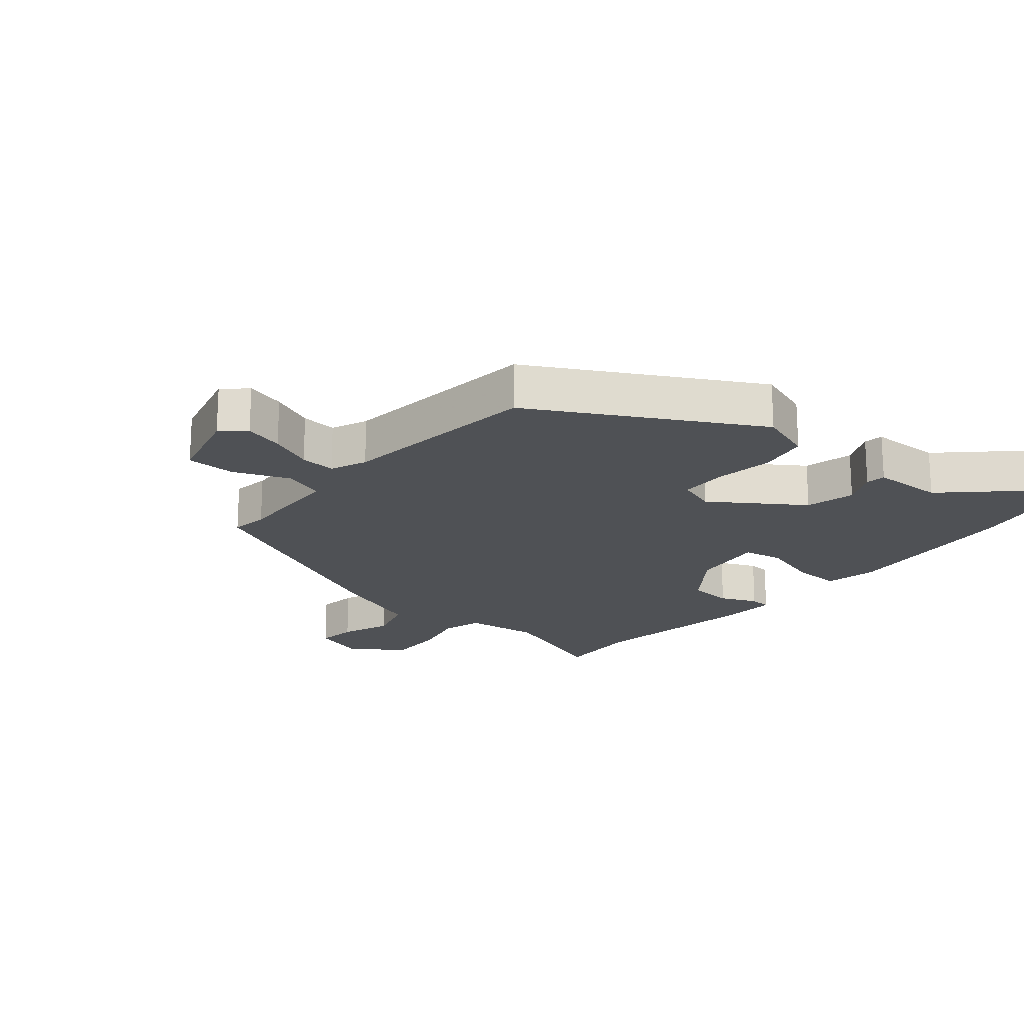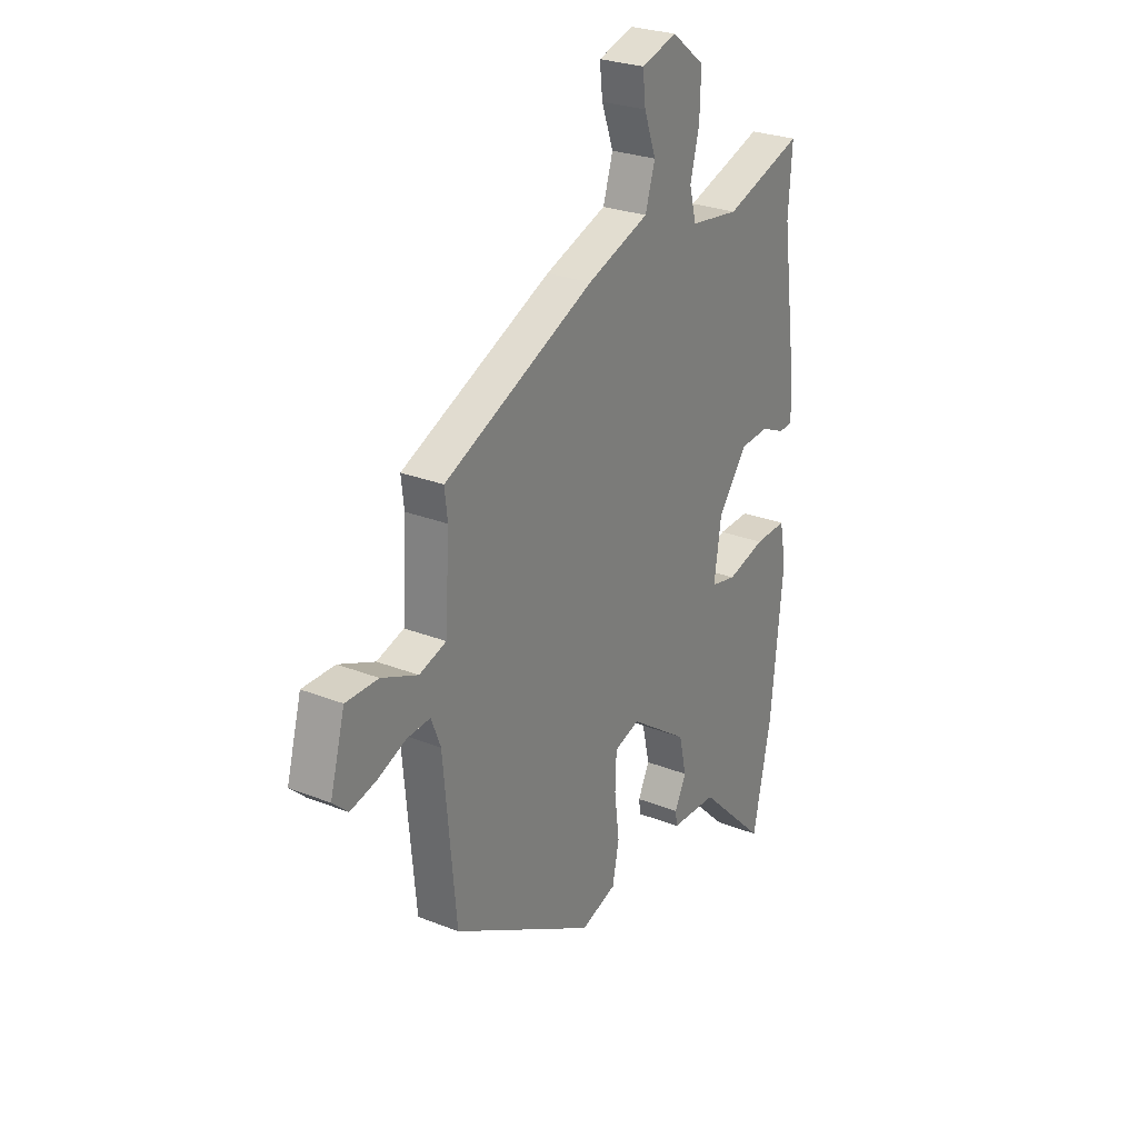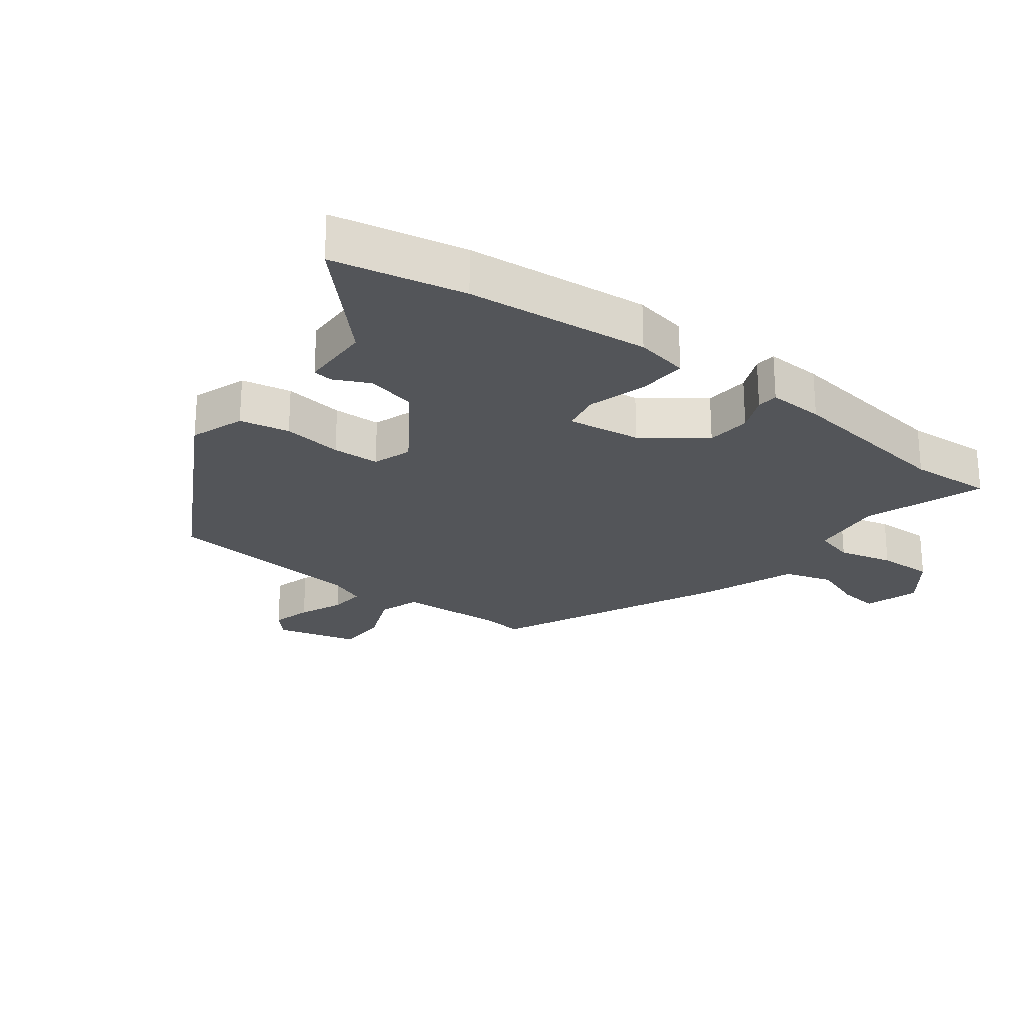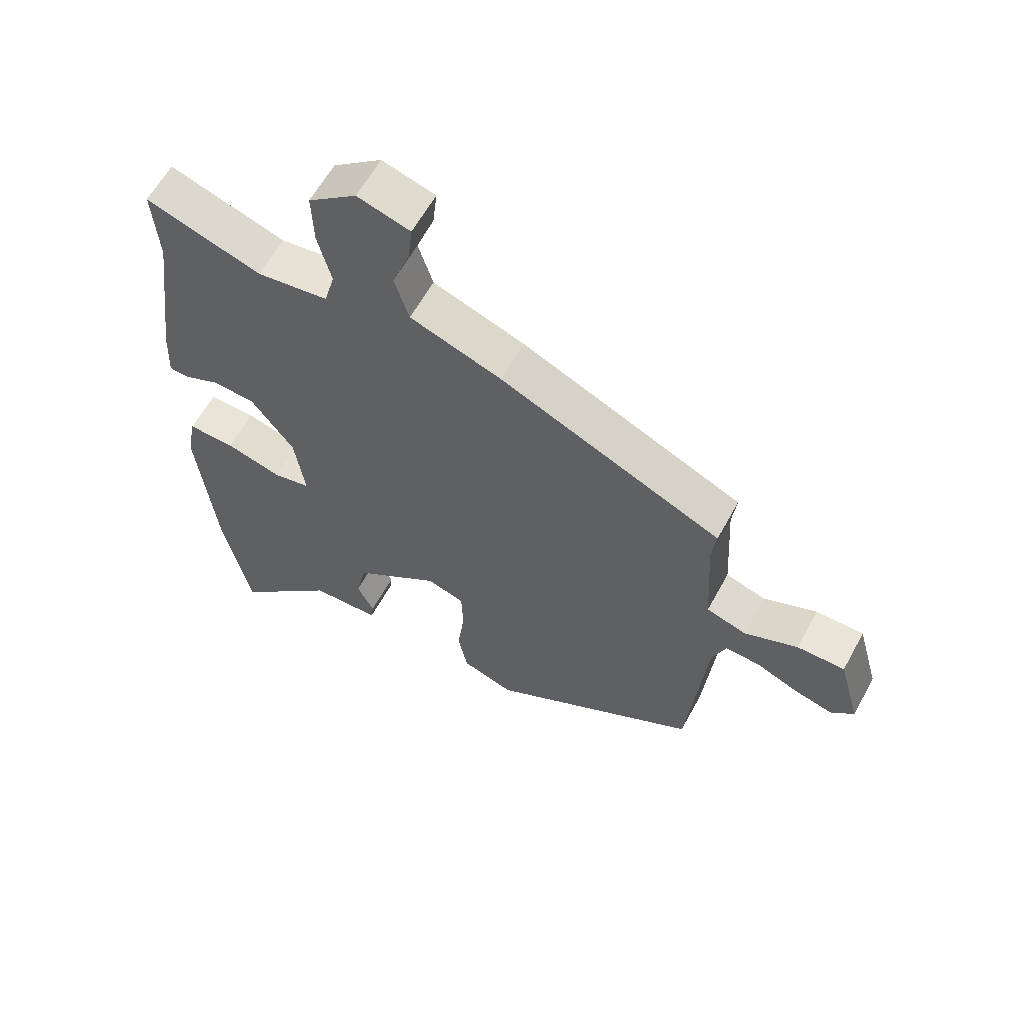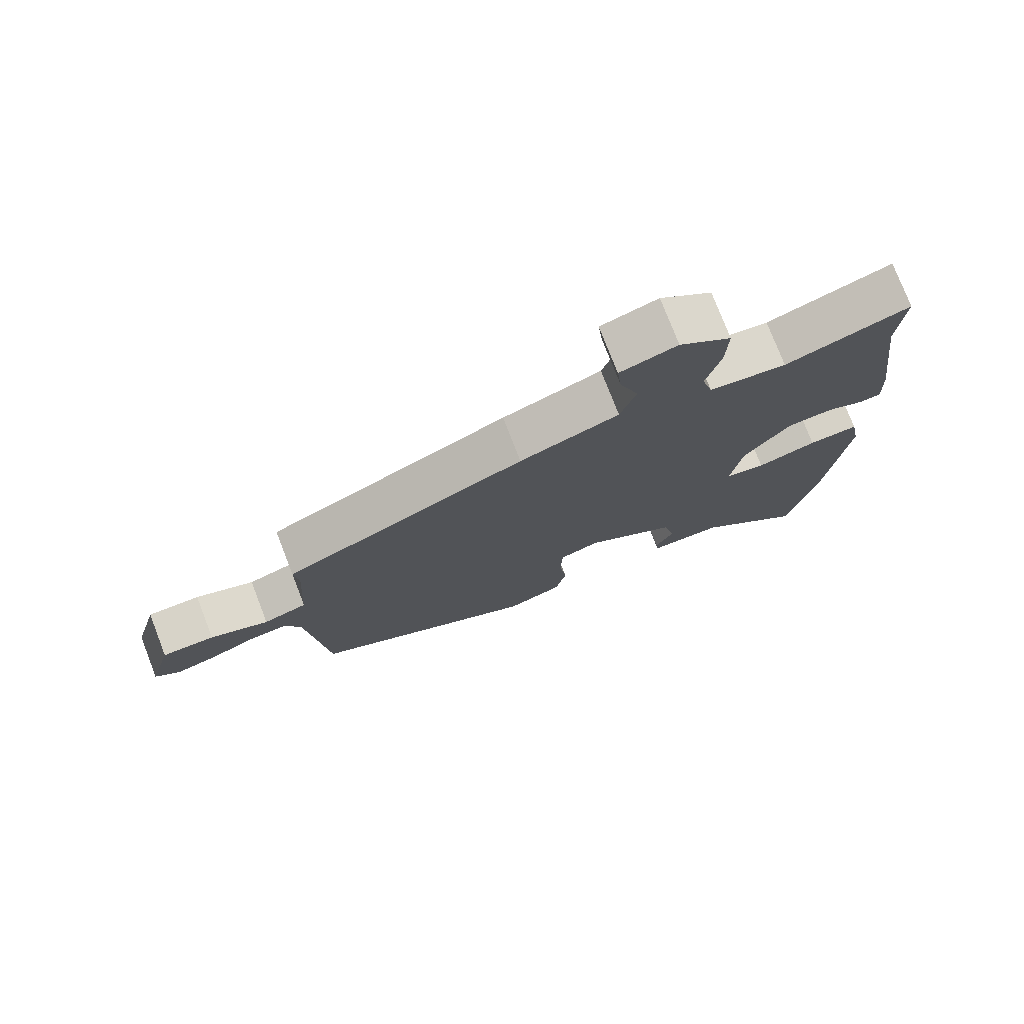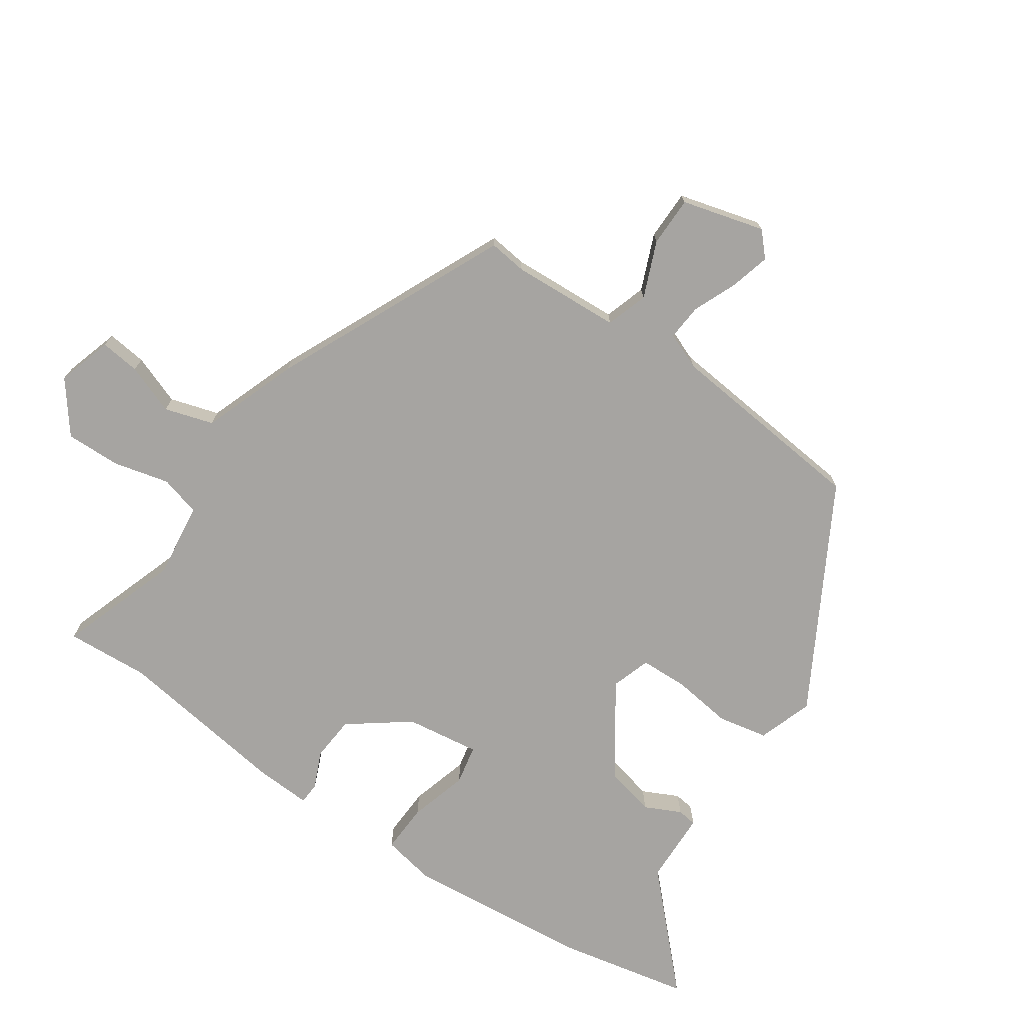
<metadata>
{"format":"obj","ext":"obj","renderer":"f3d","projection":"perspective","resolution":1024,"background":"white","views":[{"elev":-19.8,"azim":139.3,"up":"+Y"},{"elev":26.7,"azim":121.8,"up":"+Z"},{"elev":-24.1,"azim":-127.8,"up":"+Y"},{"elev":60.9,"azim":28.6,"up":"+Z"},{"elev":76.6,"azim":158.8,"up":"+Z"},{"elev":-73.5,"azim":55.3,"up":"+Y"}]}
</metadata>
<code>
v 0.47 0.07 0.361
v 0.463 0.07 0.301
v 0.473 0.07 0.129
v 0.539 0.07 0.108
v 0.627 0.07 0.145
v 0.706 0.07 0.145
v 0.742 0.07 0.015
v 0.705 0.07 -0.019
v 0.642 0.07 -0.003
v 0.572 0.07 0.026
v 0.515 0.07 0.03
v 0.492 0.07 -0.028
v 0.461 0.07 -0.35
v 0.113 0.07 -0.548
v 0.026 0.07 -0.519
v 0.01 0.07 -0.44
v 0.022 0.07 -0.345
v 0.019 0.07 -0.27
v -0.043 0.07 -0.25
v -0.185 0.07 -0.349
v -0.203 0.07 -0.428
v -0.175 0.07 -0.485
v -0.179 0.07 -0.516
v -0.293 0.07 -0.52
v -0.461 0.07 -0.684
v -0.505 0.07 -0.475
v -0.535 0.07 -0.184
v -0.519 0.07 -0.099
v -0.441 0.07 -0.102
v -0.348 0.07 -0.128
v -0.286 0.07 -0.115
v -0.303 0.07 0.002
v -0.374 0.07 0.096
v -0.445 0.07 0.101
v -0.503 0.07 0.075
v -0.537 0.07 0.077
v -0.533 0.07 0.166
v -0.496 0.07 0.44
v -0.505 0.07 0.572
v -0.314 0.07 0.508
v -0.195 0.07 0.524
v -0.178 0.07 0.588
v -0.2 0.07 0.675
v -0.203 0.07 0.763
v -0.123 0.07 0.825
v -0.036 0.07 0.799
v -0.043 0.07 0.736
v -0.072 0.07 0.657
v -0.048 0.07 0.58
v 0.103 0.07 0.526
v 0.47 0 0.361
v 0.463 0 0.301
v 0.473 0 0.129
v 0.539 0 0.108
v 0.627 0 0.145
v 0.706 0 0.145
v 0.742 0 0.015
v 0.705 0 -0.019
v 0.642 0 -0.003
v 0.572 0 0.026
v 0.515 0 0.03
v 0.492 0 -0.028
v 0.461 0 -0.35
v 0.113 0 -0.548
v 0.026 0 -0.519
v 0.01 0 -0.44
v 0.022 0 -0.345
v 0.019 0 -0.27
v -0.043 0 -0.25
v -0.185 0 -0.349
v -0.203 0 -0.428
v -0.175 0 -0.485
v -0.179 0 -0.516
v -0.293 0 -0.52
v -0.461 0 -0.684
v -0.505 0 -0.475
v -0.535 0 -0.184
v -0.519 0 -0.099
v -0.441 0 -0.102
v -0.348 0 -0.128
v -0.286 0 -0.115
v -0.303 0 0.002
v -0.374 0 0.096
v -0.445 0 0.101
v -0.503 0 0.075
v -0.537 0 0.077
v -0.533 0 0.166
v -0.496 0 0.44
v -0.505 0 0.572
v -0.314 0 0.508
v -0.195 0 0.524
v -0.178 0 0.588
v -0.2 0 0.675
v -0.203 0 0.763
v -0.123 0 0.825
v -0.036 0 0.799
v -0.043 0 0.736
v -0.072 0 0.657
v -0.048 0 0.58
v 0.103 0 0.526
f 49 50 1 2
f 46 47 48
f 45 46 48
f 44 45 48
f 43 44 48
f 42 43 48
f 41 42 48 49
f 38 39 40
f 38 40 41
f 37 38 41
f 36 37 41
f 35 36 41
f 34 35 41
f 49 2 3
f 41 49 3
f 34 41 3
f 33 34 3
f 28 29 30
f 27 28 30
f 26 27 30
f 25 26 30
f 24 25 30
f 24 30 31
f 21 22 23 24
f 20 21 24 31
f 19 20 31 32
f 15 16 17
f 14 15 17
f 13 14 17
f 12 13 17
f 11 12 17 18
f 8 9 10
f 7 8 10
f 6 7 10
f 5 6 10
f 4 5 10
f 4 10 11
f 19 32 33
f 18 19 33
f 11 18 33
f 4 11 33
f 3 4 33
f 52 51 100 99
f 98 97 96
f 98 96 95
f 98 95 94
f 98 94 93
f 98 93 92
f 99 98 92 91
f 90 89 88
f 91 90 88
f 91 88 87
f 91 87 86
f 91 86 85
f 91 85 84
f 53 52 99
f 53 99 91
f 53 91 84
f 53 84 83
f 80 79 78
f 80 78 77
f 80 77 76
f 80 76 75
f 80 75 74
f 81 80 74
f 74 73 72 71
f 81 74 71 70
f 82 81 70 69
f 67 66 65
f 67 65 64
f 67 64 63
f 67 63 62
f 68 67 62 61
f 60 59 58
f 60 58 57
f 60 57 56
f 60 56 55
f 60 55 54
f 61 60 54
f 83 82 69
f 83 69 68
f 83 68 61
f 83 61 54
f 83 54 53
f 1 51 52 2
f 2 52 53 3
f 3 53 54 4
f 4 54 55 5
f 5 55 56 6
f 6 56 57 7
f 7 57 58 8
f 8 58 59 9
f 9 59 60 10
f 10 60 61 11
f 11 61 62 12
f 12 62 63 13
f 13 63 64 14
f 14 64 65 15
f 15 65 66 16
f 16 66 67 17
f 17 67 68 18
f 18 68 69 19
f 19 69 70 20
f 20 70 71 21
f 21 71 72 22
f 22 72 73 23
f 23 73 74 24
f 24 74 75 25
f 25 75 76 26
f 26 76 77 27
f 27 77 78 28
f 28 78 79 29
f 29 79 80 30
f 30 80 81 31
f 31 81 82 32
f 32 82 83 33
f 33 83 84 34
f 34 84 85 35
f 35 85 86 36
f 36 86 87 37
f 37 87 88 38
f 38 88 89 39
f 39 89 90 40
f 40 90 91 41
f 41 91 92 42
f 42 92 93 43
f 43 93 94 44
f 44 94 95 45
f 45 95 96 46
f 46 96 97 47
f 47 97 98 48
f 48 98 99 49
f 49 99 100 50
f 50 100 51 1

</code>
